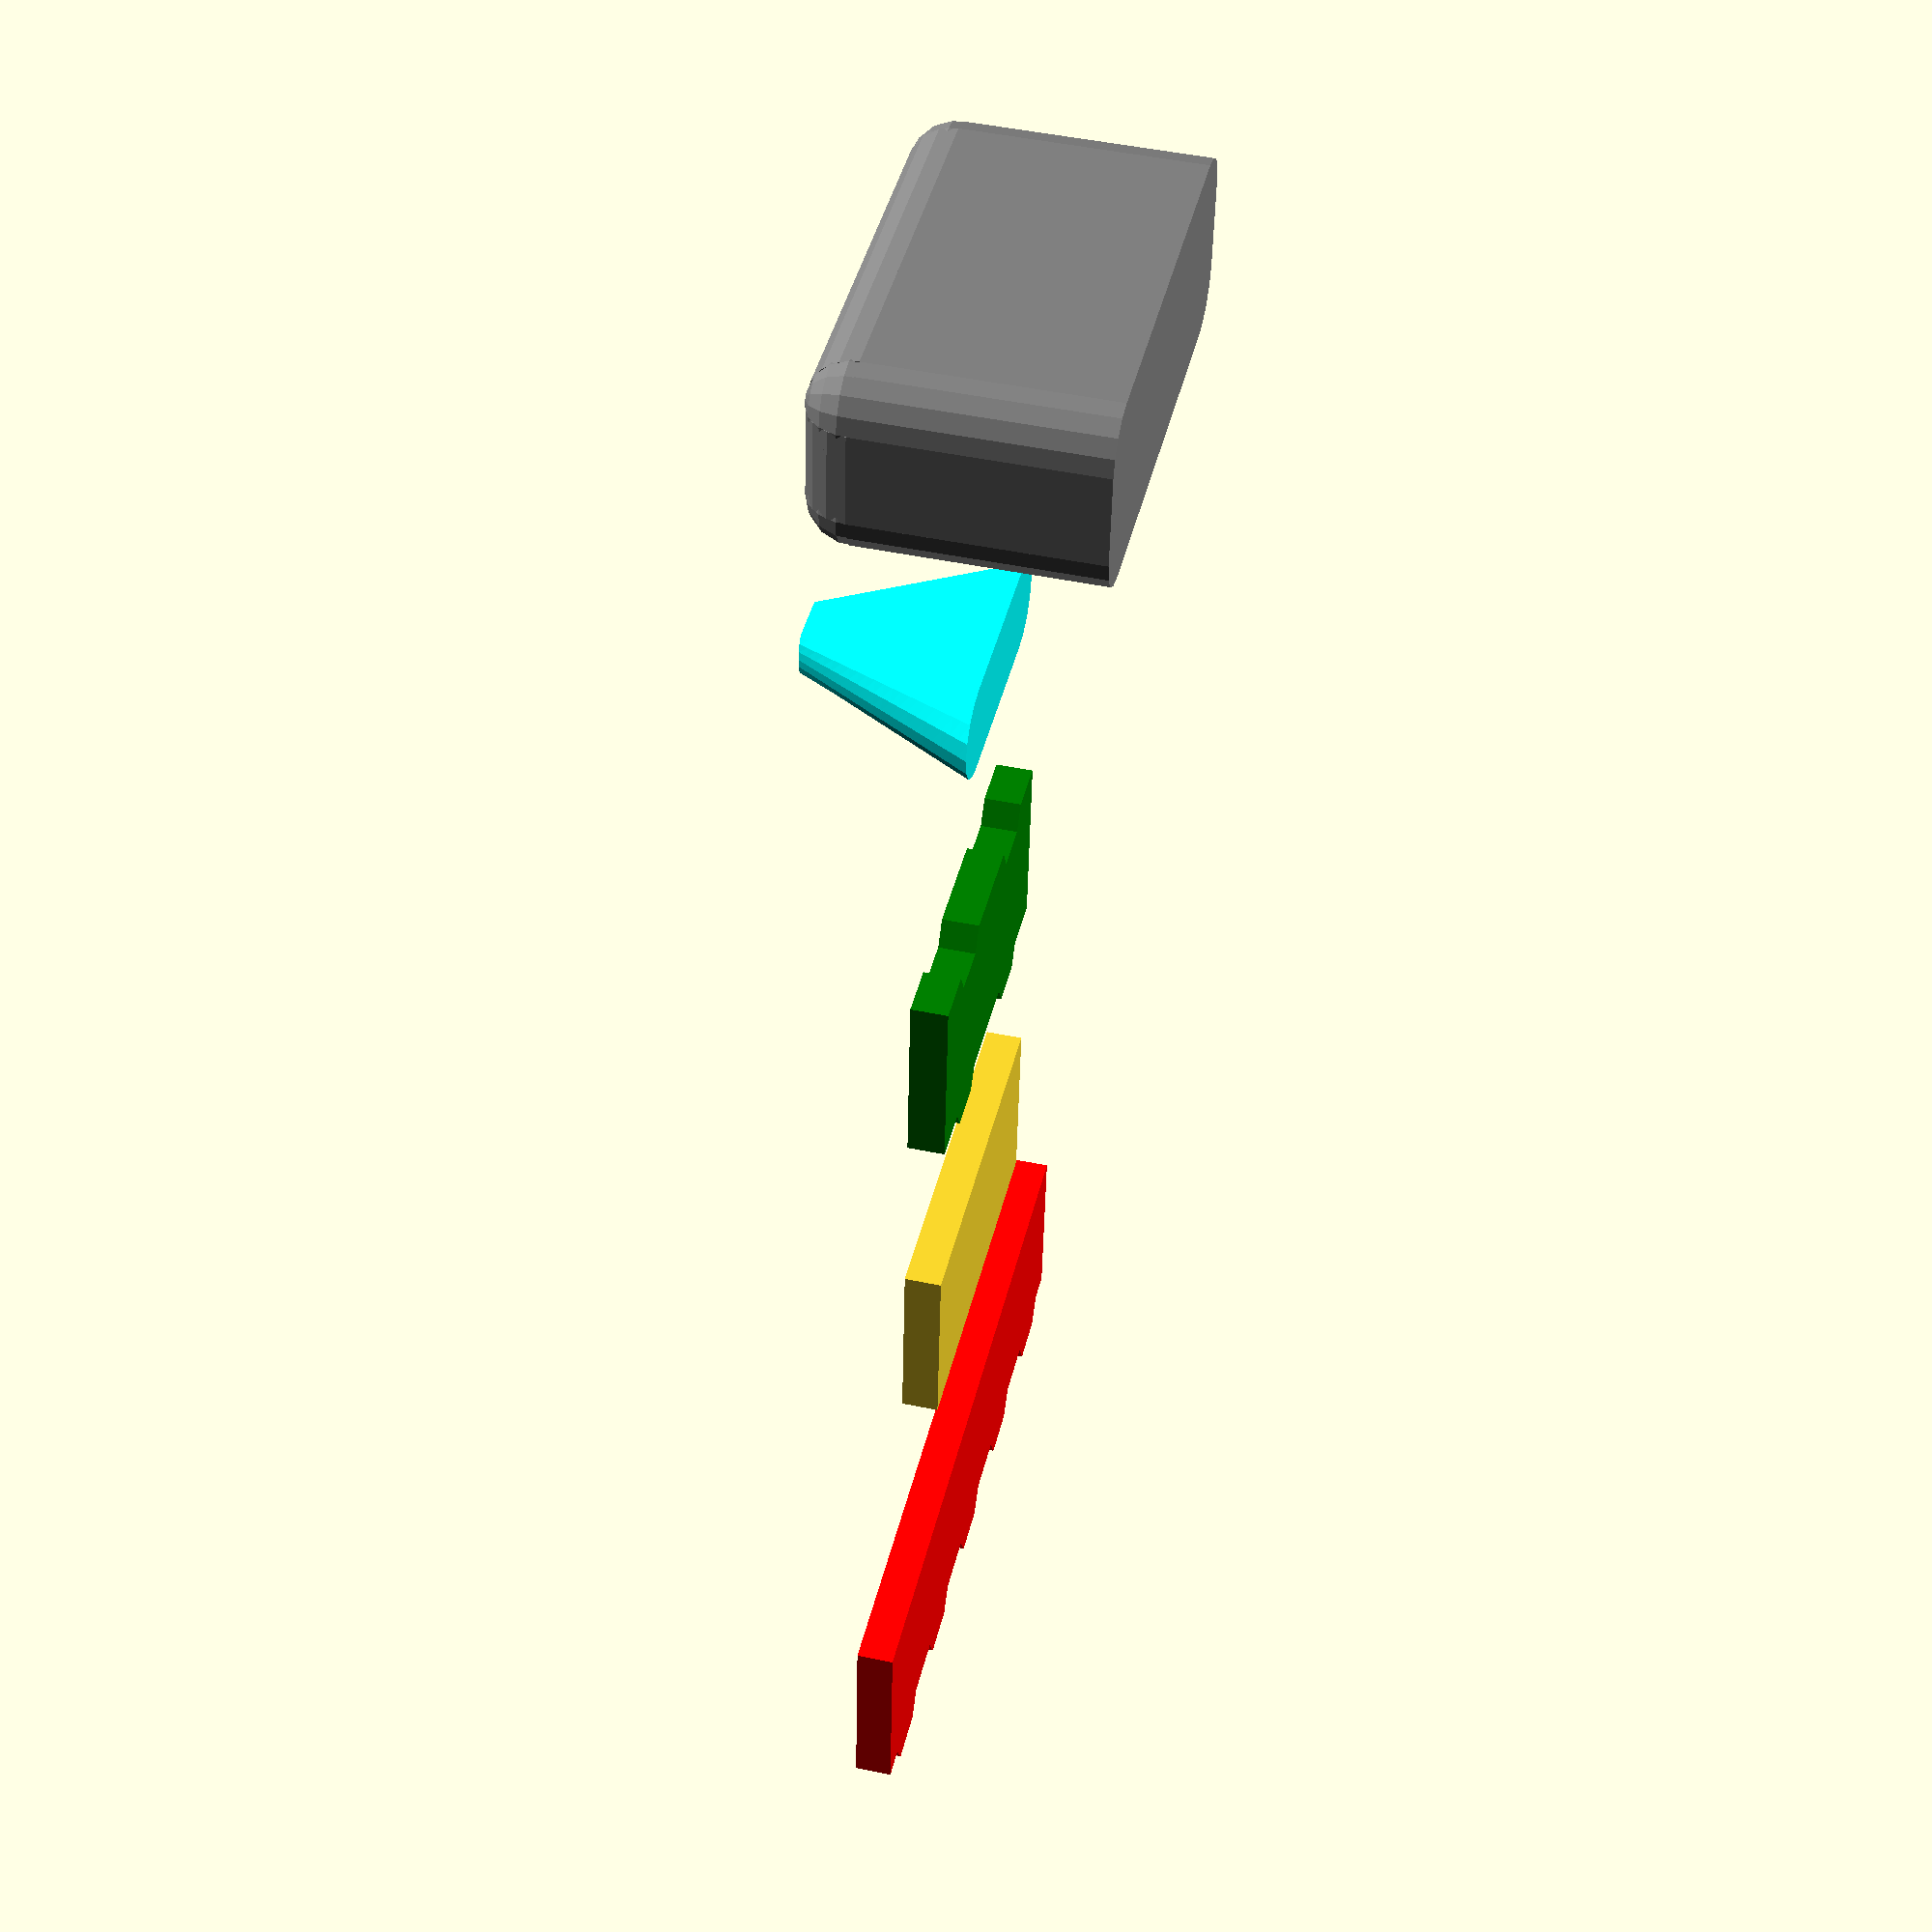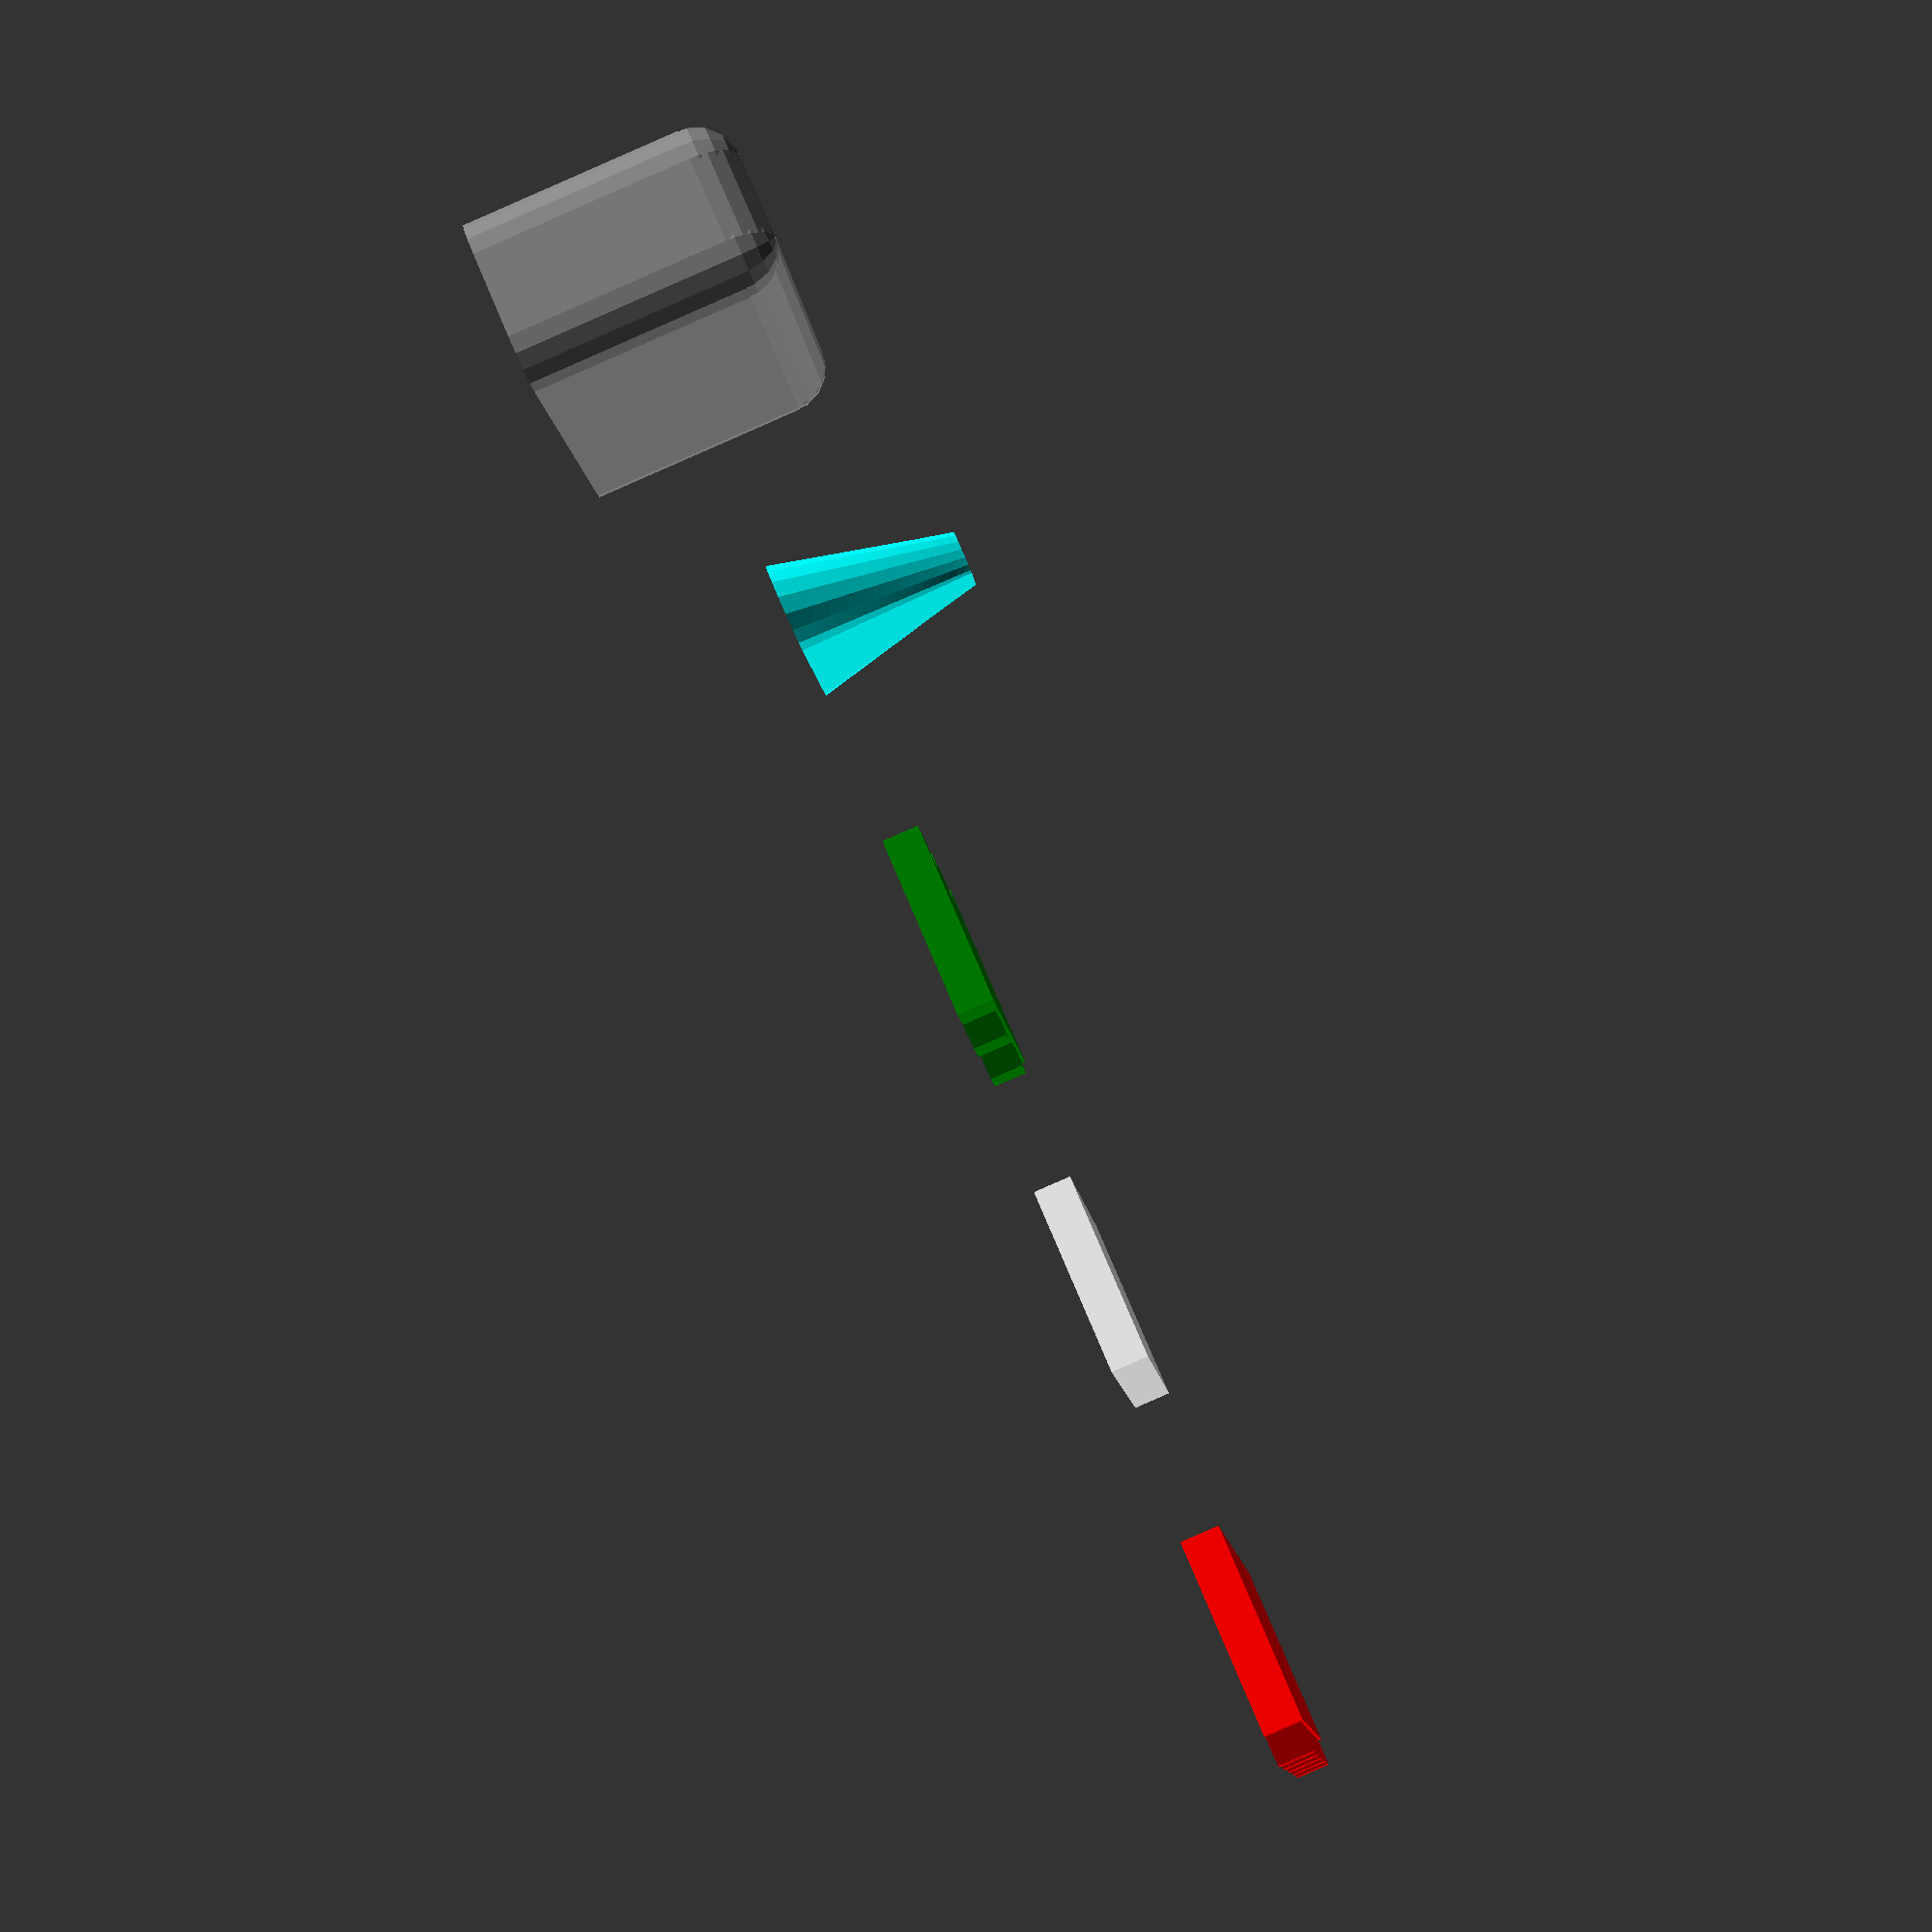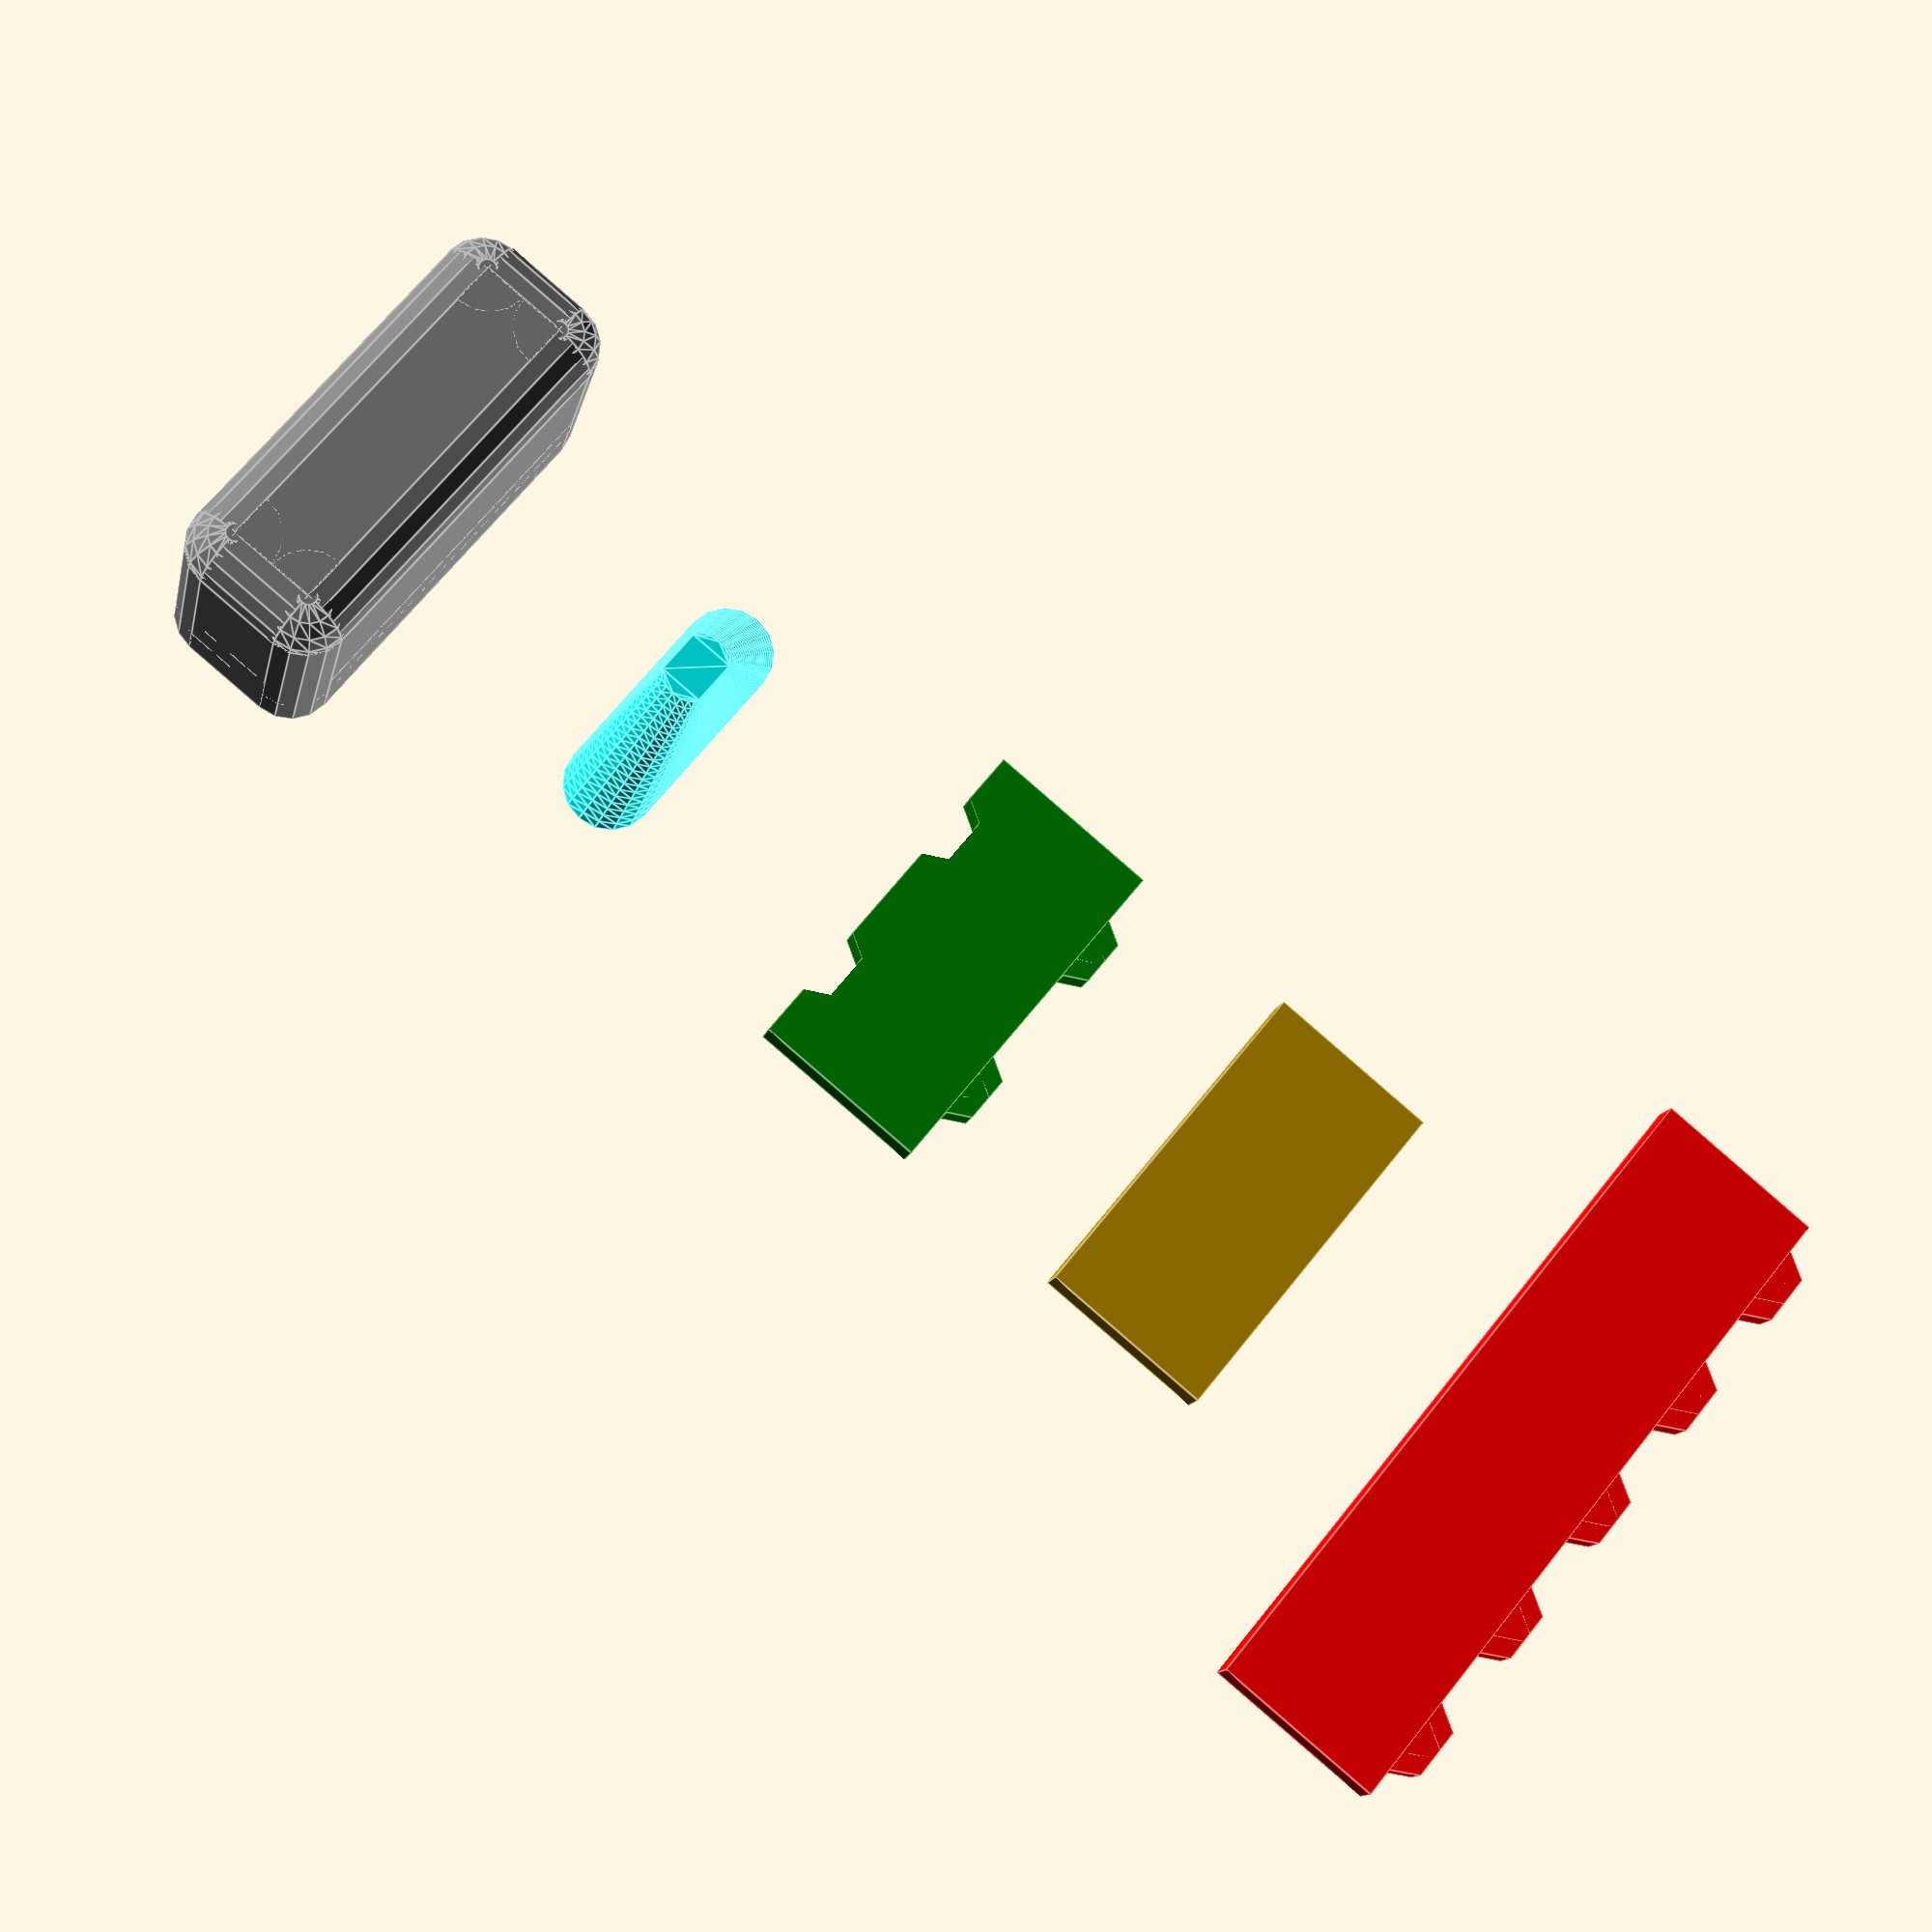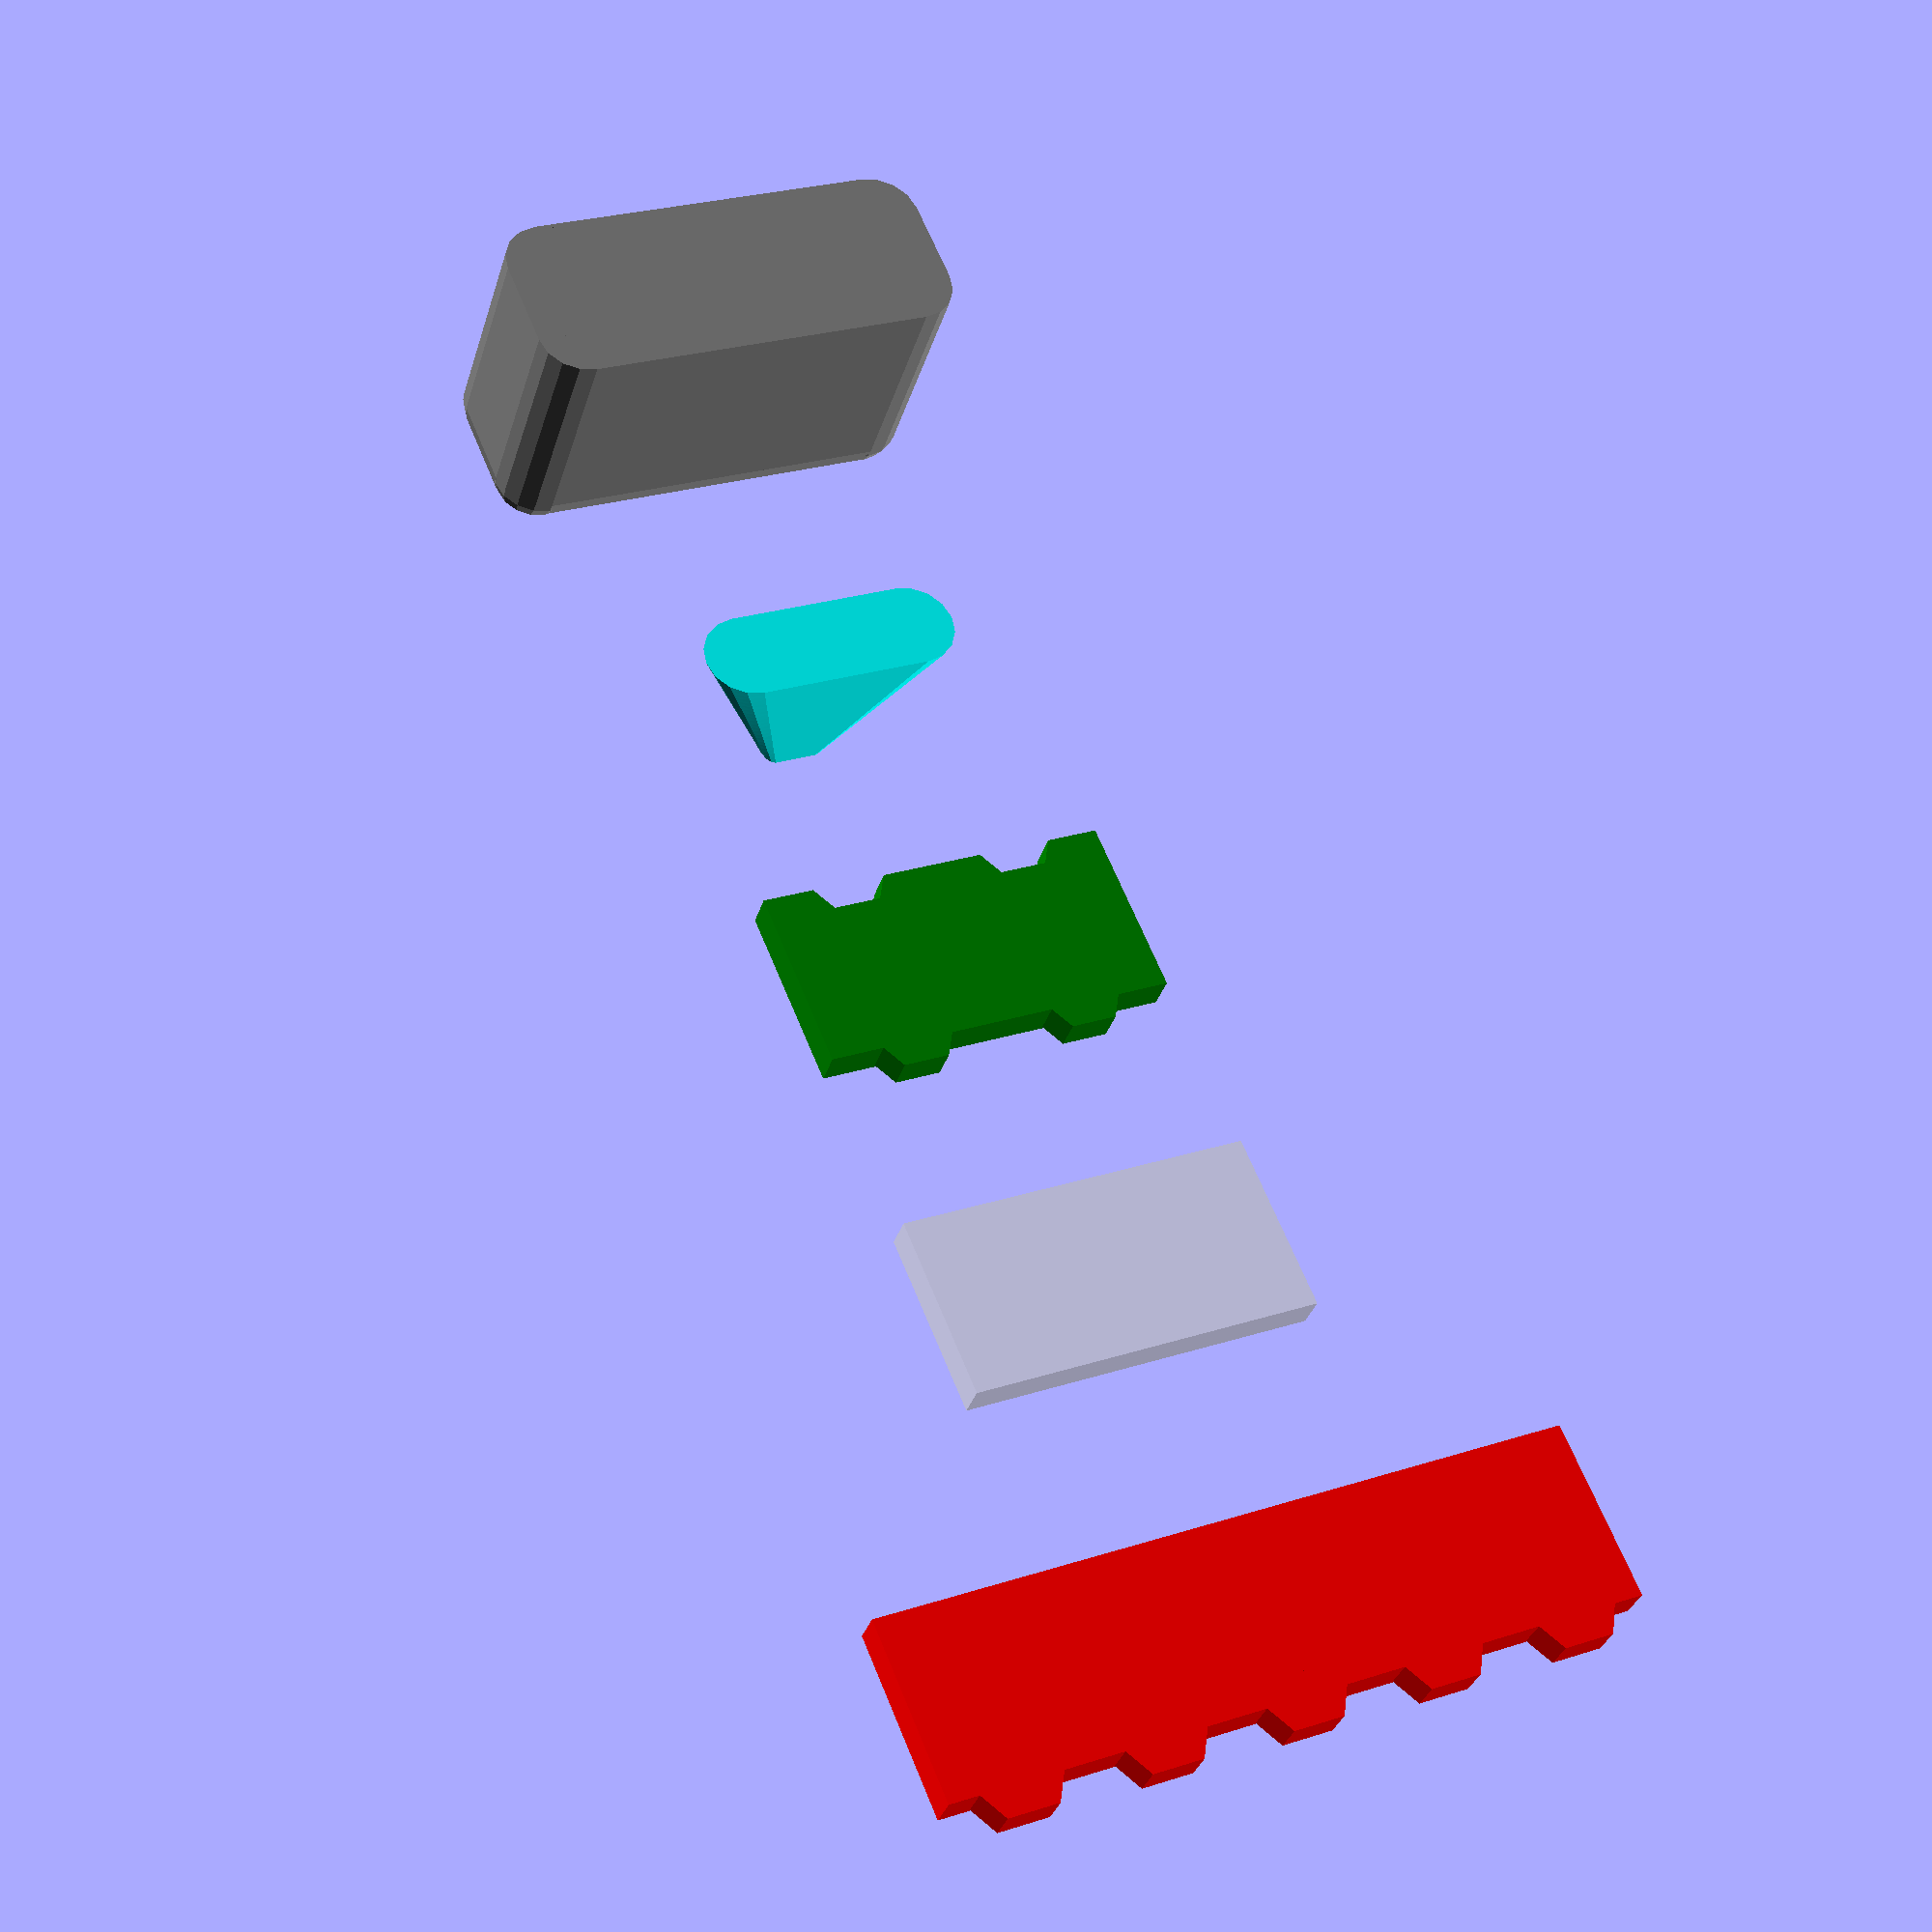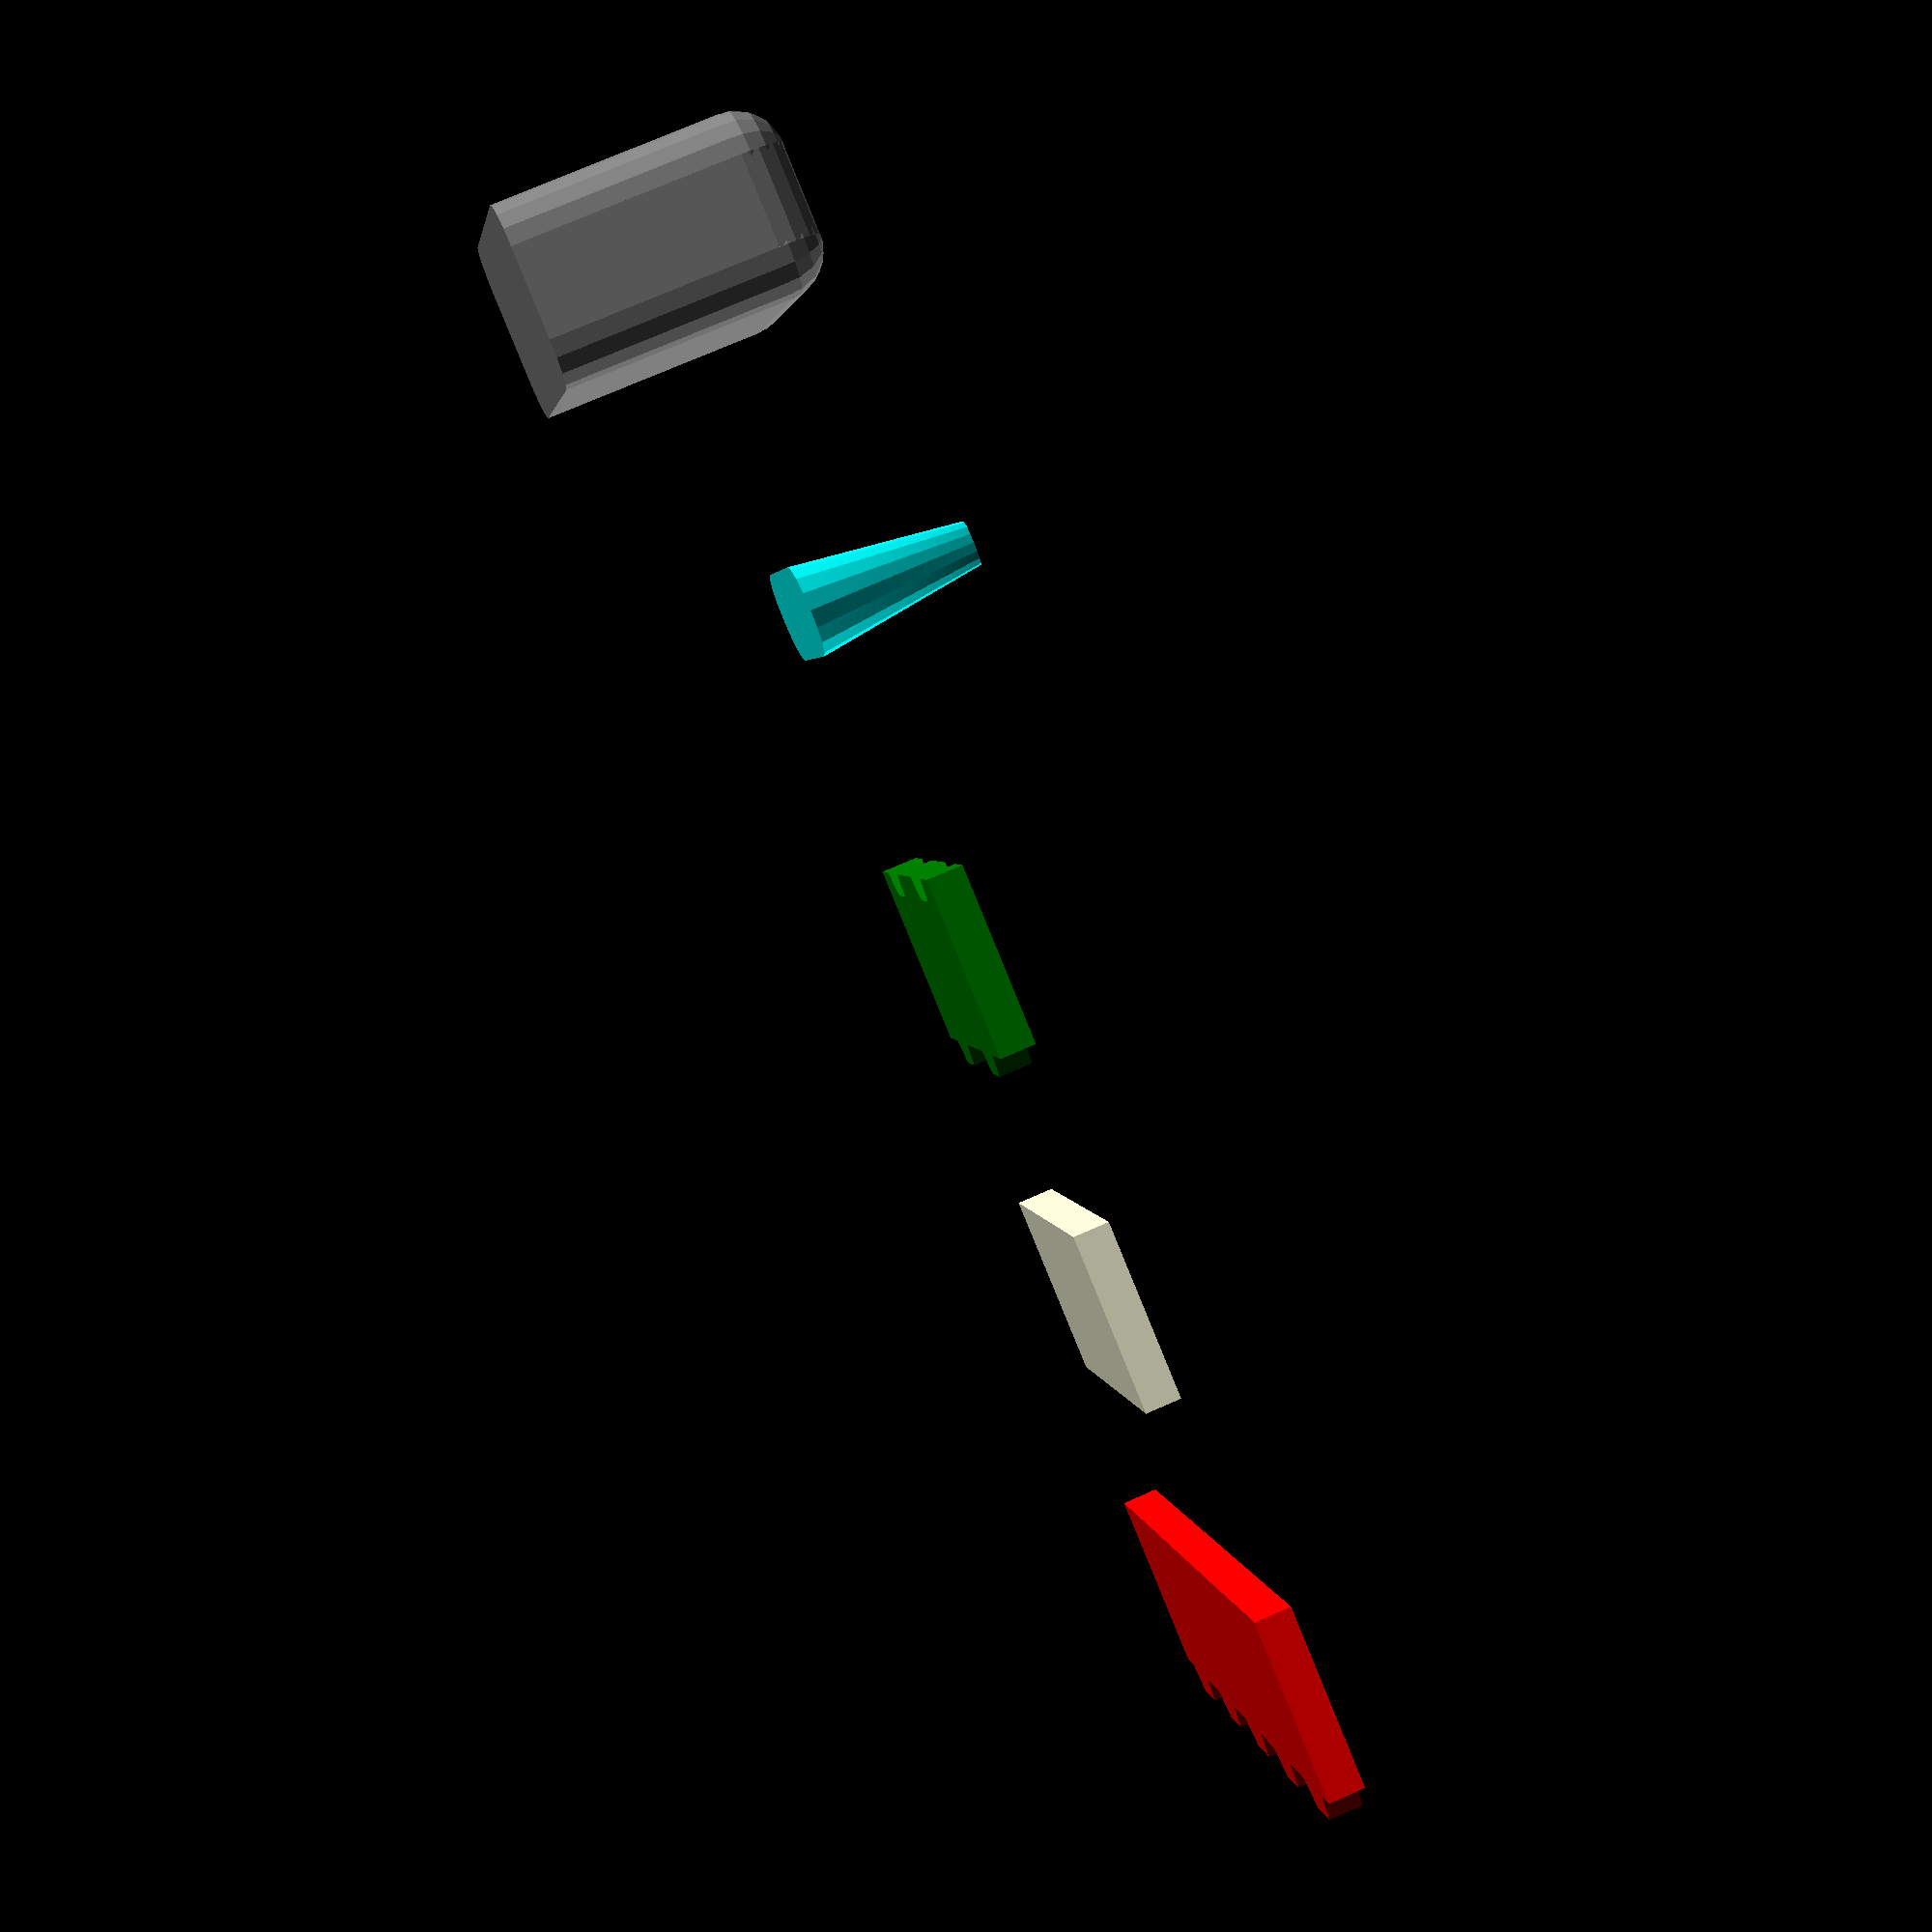
<openscad>
// common convenience functions and modules

module center_cube (size, center_x = true, center_y = true, center_z = true) {
  translate([!center_x ? size.x/2 : 0, !center_y ? size.y/2 : 0, !center_z ? size.z/2 : 0])
    cube(size, center = true);
}


// x/y but not z centered cube (regular center=true also centered z)
module xy_center_cube (size) {
  center_cube(size, center_z = false);
}

xy_center_cube([40, 20, 4]);

// rounded cube that can be flared
module rounded_cube (size, round_left = true, round_right = true, scale_y = 1.0, scale_x = 1.0, z_center = false) {
  move = (z_center) ? [0, 0, 0] : [0, 0, size[2]/2];
  translate(move)
  linear_extrude(height = size[2], center = true, convexity = 10, slices = 20, scale = [scale_x, scale_y])
  union() {
    rounds = (round_left && round_right) ? [-1, 1] : ((round_left) ? [-1] : ((round_right) ? [+1] : []));
    nonrounds = (!round_left && !round_right) ? [-1, 1] : ((!round_left) ? [-1] : ((!round_right) ? [+1] : []));
    for (x = rounds) translate([x * (size[0] - size[1])/2, 0]) circle(d = size[1]);
    for (x = nonrounds) translate([x * (size[0] - size[1])/2, 0]) square(size[1], center = true);
    square([size[0] - size[1], size[1]], center = true);
  }
}

translate([0, 80, 0]) color("aqua")
rounded_cube([30, 10, 20], round_left = true, round_right = true, scale_y = 0.5, scale_x = 0.25);

// helper module for rounding a cube
// @param corner_radius what radius to use for the edges/corners
// @param round_x/y/z whether to round the edges along the axis - single value true/false for all edges along that axis, or a list of 4 true/false e.g. [true, false, false, true] to control each edge along that axis
// @param center_x/y/z whether to center cube in x/y/z - true/false
module rounded_center_cube (size, corner_radius, round_x = false, round_y = false, round_z = false, center_x = true, center_y = true, center_z = true) {
  // parameters
  corner_d = 2 * corner_radius;

  // edges
  round_x = is_list(round_x) && len(round_x) == 4 ? round_x : [round_x, round_x, round_x, round_x];
  round_y = is_list(round_y) && len(round_y) == 4 ? round_y : [round_y, round_y, round_y, round_y];
  round_z = is_list(round_z) && len(round_z) == 4 ? round_z : [round_z, round_z, round_z, round_z];
  edges = [round_x[0], round_x[2], round_x[1], round_x[3], round_y[0], round_y[2], round_y[1], round_y[3], round_z[0], round_z[1], round_z[2], round_z[3]];
  x = [0, 0, 0, 0, 1, 1, -1, -1, 1, 1, -1, -1];
  y = [1, 1, -1, -1, 0, 0, 0, 0, 1, -1, 1, -1];
  z = [1, -1, 1, -1, 1, -1, 1, -1, 0, 0, 0, 0];
  h = [0, 0, 0, 0, 1, 1, 1, 1, 2, 2, 2, 2];
  corners = [[0, 4, 8], [1, 5, 8], [2, 4, 9], [3, 5, 9], [0, 6, 10], [1, 7, 10], [2, 6, 11], [3, 7, 11]];

  // helper function for the cube rounding
  module rounded_edges(size, offset, corner_radius, edges, i) {
    if (edges[i])
      translate([x[i] * (size.x/2 - corner_radius), y[i] * (size.y/2 - corner_radius), z[i] * (size.z/2 - corner_radius)])
        rotate([90 * abs(x[i] * z[i]), 90 * abs(y[i] * z[i]), 0])
          cylinder(h = size[h[i]] + offset, d = corner_d, center = true);
    else
      translate([x[i] * (size.x/2 - corner_radius), y[i] * (size.y/2 - corner_radius), z[i] * (size.z/2 - corner_radius)])
        rotate([90 * abs(x[i] * z[i]), 90 * abs(y[i] * z[i]), 0])
          cube([ corner_d, corner_d, size[h[i]] + offset], center = true);
  }

  translate([!center_x ? size.x/2 : 0, !center_y ? size.y/2 : 0, !center_z ? size.z/2 : 0])
  union() {
    // create central structure
    cube([size.x, size.y - corner_d, size.z - corner_d], center = true);
    cube([size.x - corner_d, size.y, size.z - corner_d], center = true);
    cube([size.x - corner_d, size.y - corner_d, size.z], center = true);

    // create edges
    for (i = [0:(len(x) - 1)])
      rounded_edges(size, -corner_d, corner_radius, edges, i);

    // create round corners
    for (x = [-1, 1]) for(y = [-1, 1]) for(z = [-1, 1])
      translate([x * (size.x/2 - corner_radius), y * (size.y/2 - corner_radius), z * (size.z/2 - corner_radius)])
        sphere(r = corner_radius);

    // create edged corners
    for (corner = corners)
      if (!edges[corner[0]] || !edges[corner[1]] || !edges[corner[2]])
        intersection() {
          // not a round corner
          rounded_edges(size, 0, corner_radius, edges, corner[0]);
          rounded_edges(size, 0, corner_radius, edges, corner[1]);
          rounded_edges(size, 0, corner_radius, edges, corner[2]);
        }

  }
}

translate([0, 120, 0]) color("gray")
rounded_center_cube([50, 20, 30], corner_radius = 5, round_y = [true, true, false, false], round_x = [true, true, false, false], round_z = true);

// x/y center cube with feet
// @param feet how many feet to add
// @param foot_height what the height of each foot is (in mm)
// @param tolerance what tolerance to build into the feet to make sure stacking works
// @param stackable whether it should be stackable or not
module xy_center_cube_with_feet (size, feet = 2, foot_height = 5, tolerance = 0.3, stackable = true) {
  foot_d = foot_height/cos(180/6);
  foot_list = [for (i = [1 : 1 : feet]) i];
  foot_spacing = size[0]/(2*feet);
  foot_width = size[2]/sqrt(3); // width of bottom foot size
  difference() {
    union() {
      translate([-size[0]/2, -size[1]/2, 0])
        cube(size, center=false);

      // add feet
      for(i = foot_list)
        translate([-size[0]/2 + (2*i - 1) * foot_spacing, - size[1]/2, 0])
          rotate([0, 0, 0])
            union() {
              translate([-foot_width/2, 0, 0])
              cylinder(h=size[2] - tolerance, d=foot_d, $fn=6, center = false);
              translate([+foot_width/2, 0, 0])
              cylinder(h=size[2] - tolerance, d=foot_d, $fn=6, center = false);
            }
    }
    if (stackable) {
      // add feet cutout
      z_plus = 0.1; // z plus for cutouts
      for(i = foot_list)
        translate([-size[0]/2 + (2*i - 1) * foot_spacing, + size[1]/2, -z_plus])
          rotate([0, 0, 0])
            union() {
              translate([-foot_width/2, 0, 0])
              cylinder(h=size[2]+2*z_plus, d=foot_d+tolerance, $fn=6, center = false);
              translate([+foot_width/2, 0, 0])
              cylinder(h=size[2]+2*z_plus, d=foot_d+tolerance, $fn=6, center = false);
            }
    }
  }
}

translate([0, 40, 0])
  color("green")
    xy_center_cube_with_feet([40, 20, 4]);


translate([0, -40, 0])
  color("red")
    xy_center_cube_with_feet([80, 20, 4], feet = 5, foot_height = 6, stackable = false);

</openscad>
<views>
elev=131.7 azim=174.3 roll=76.9 proj=p view=wireframe
elev=87.9 azim=283.6 roll=293.6 proj=p view=solid
elev=12.7 azim=309.5 roll=348.6 proj=p view=edges
elev=32.4 azim=22.9 roll=164.6 proj=p view=wireframe
elev=285.3 azim=70.9 roll=246.4 proj=p view=wireframe
</views>
